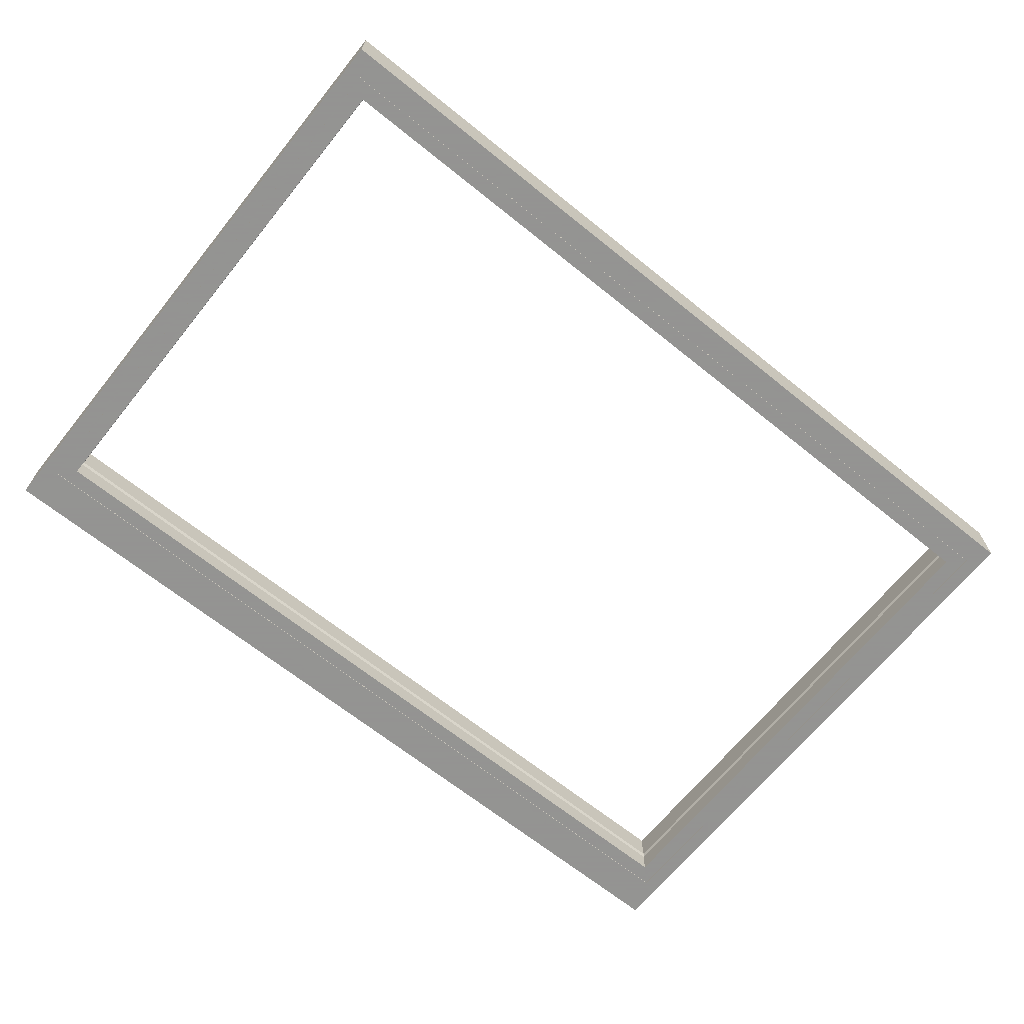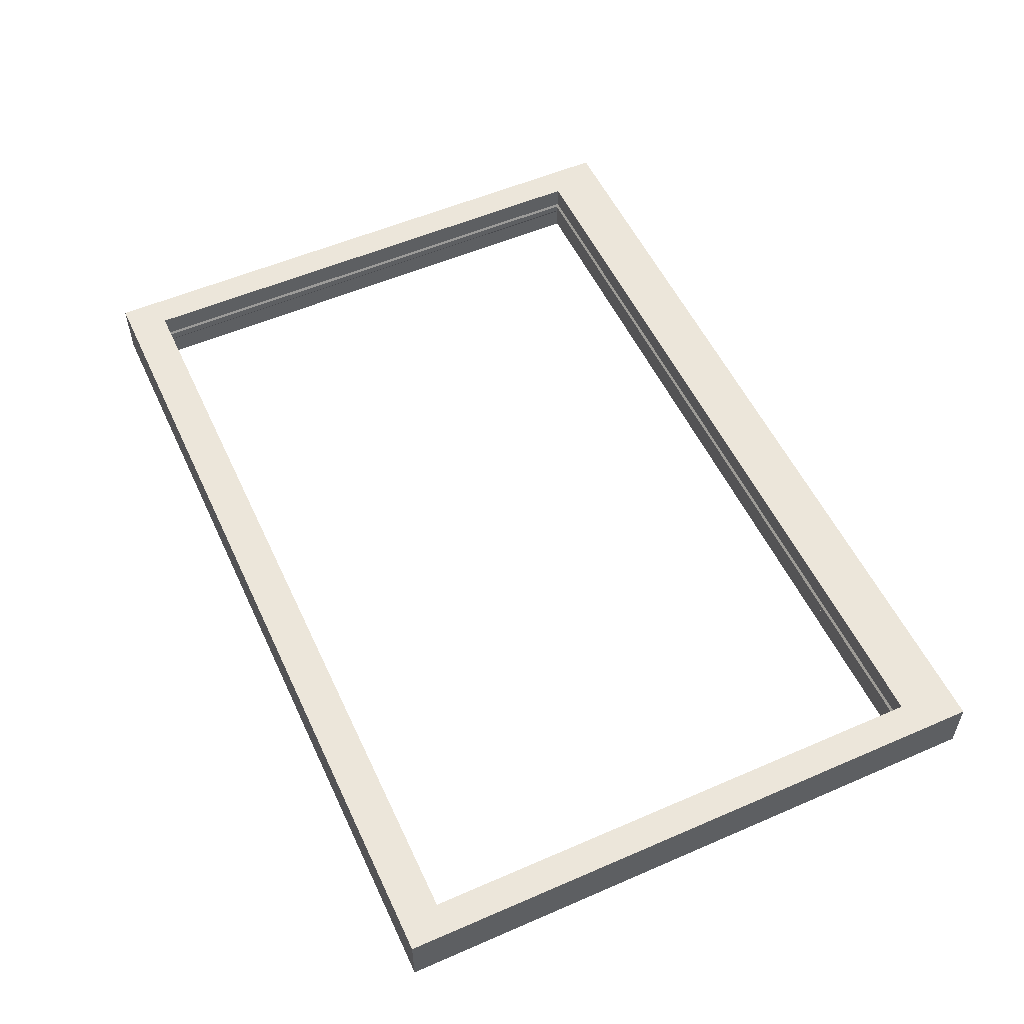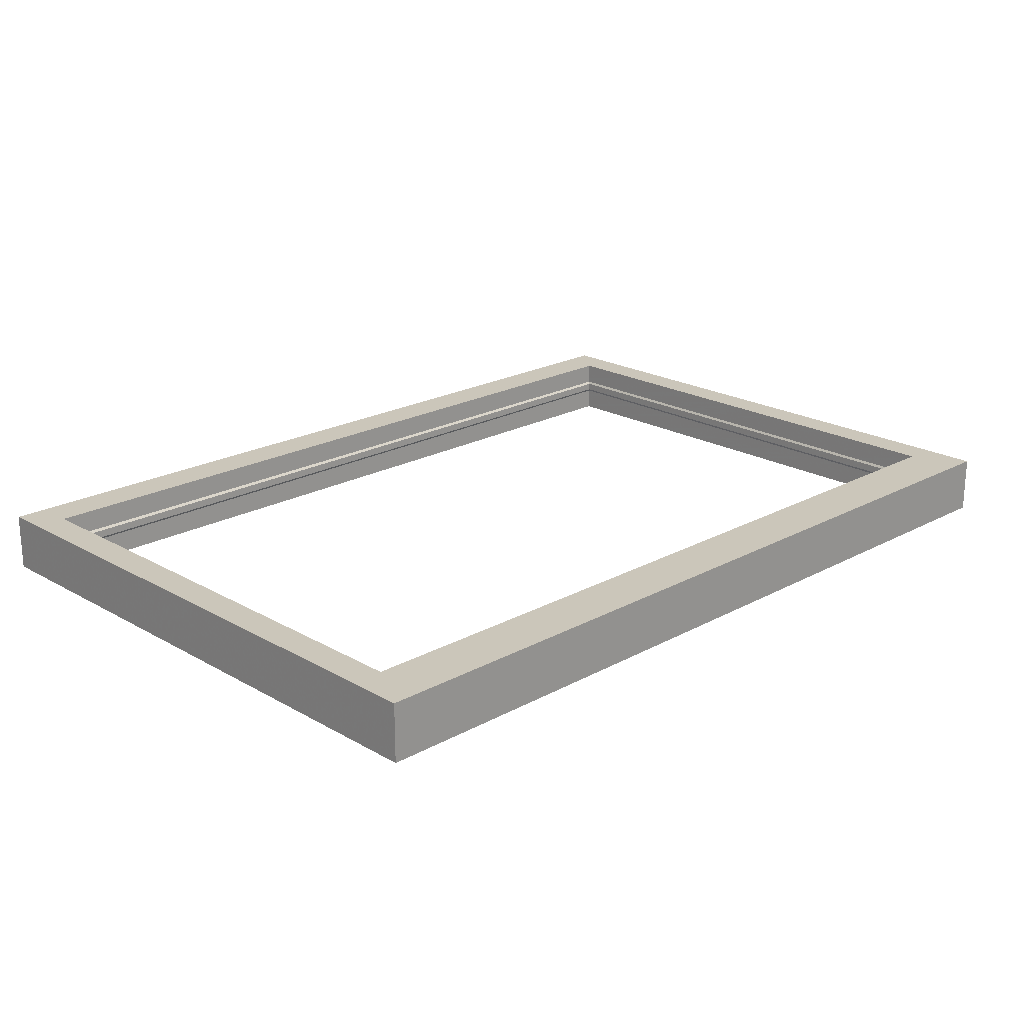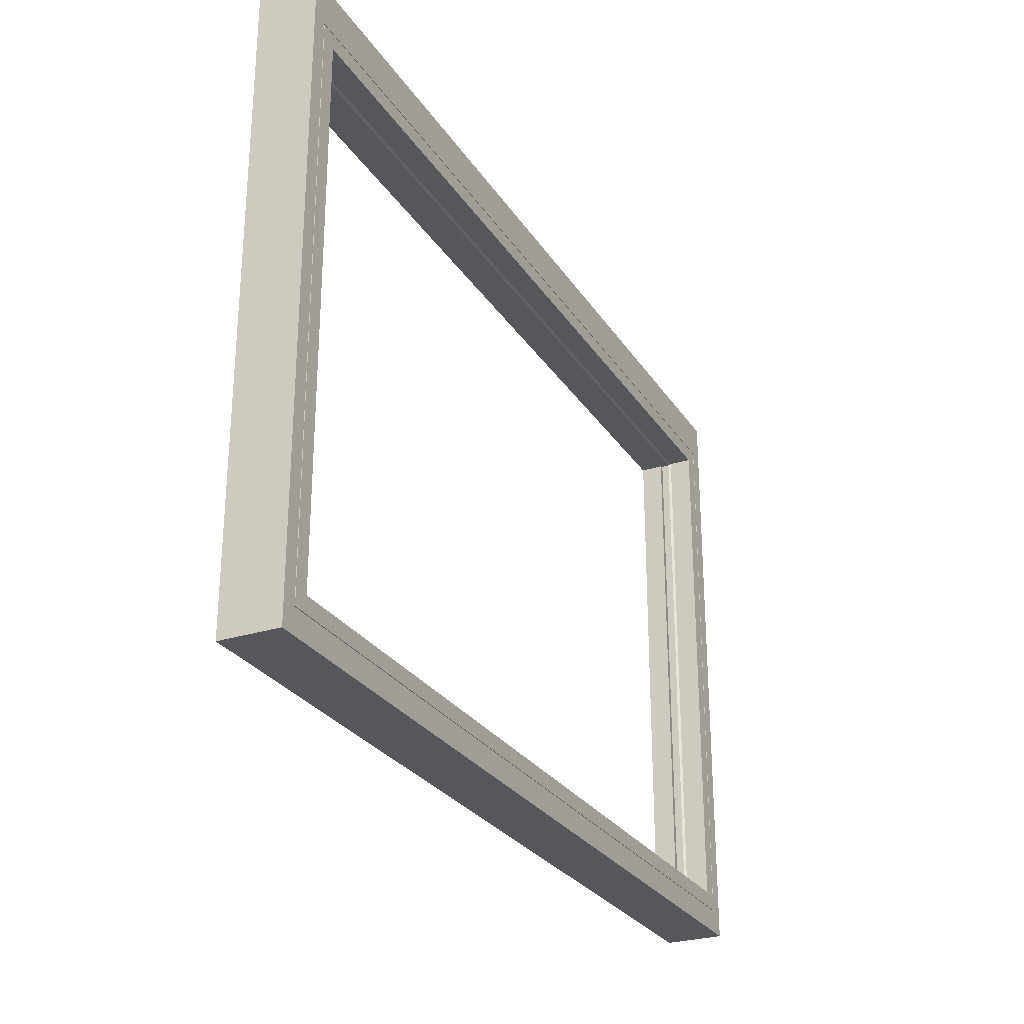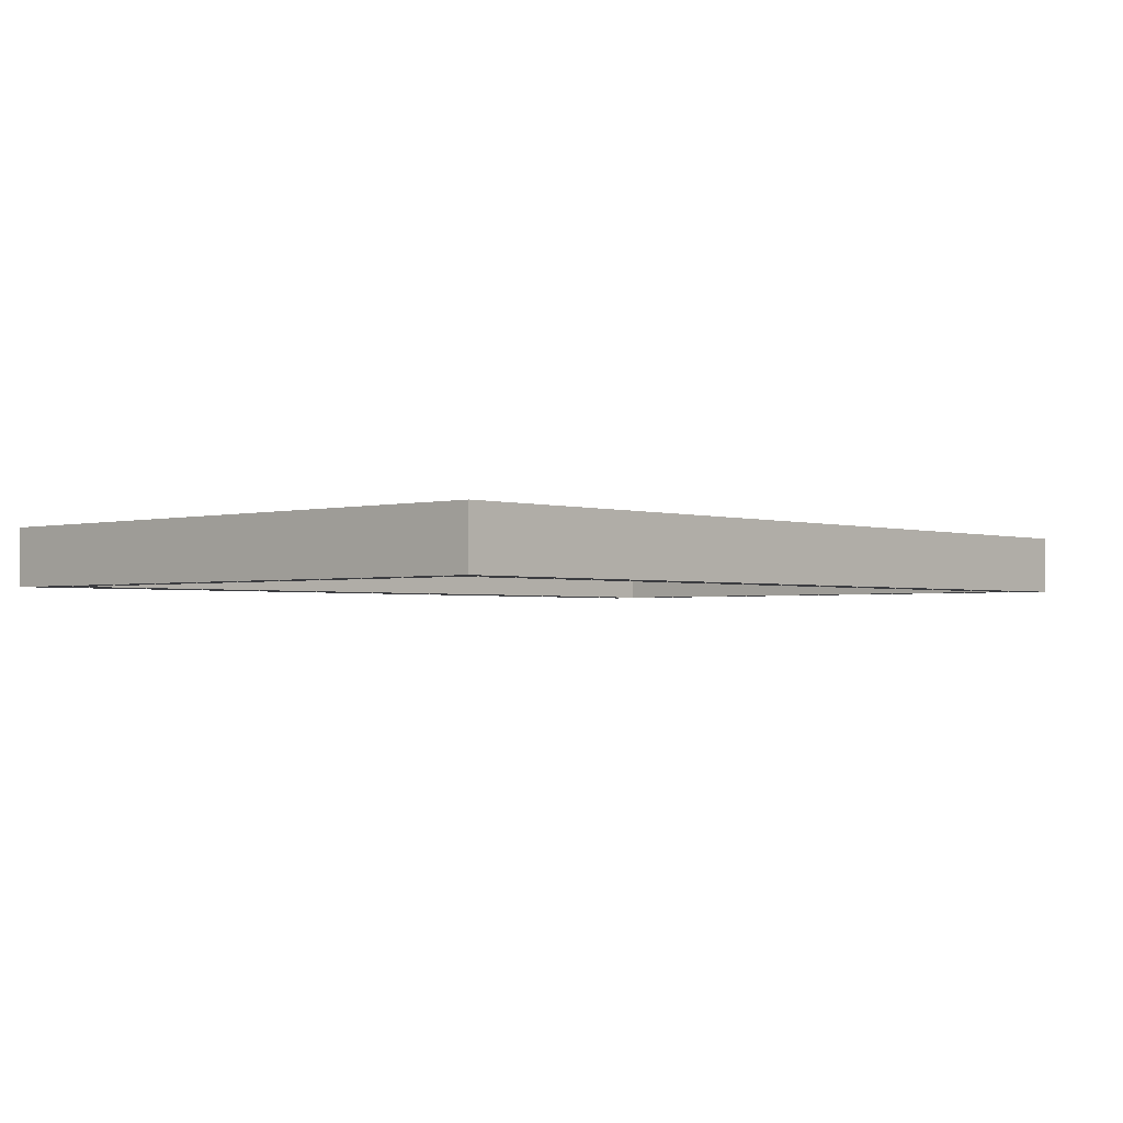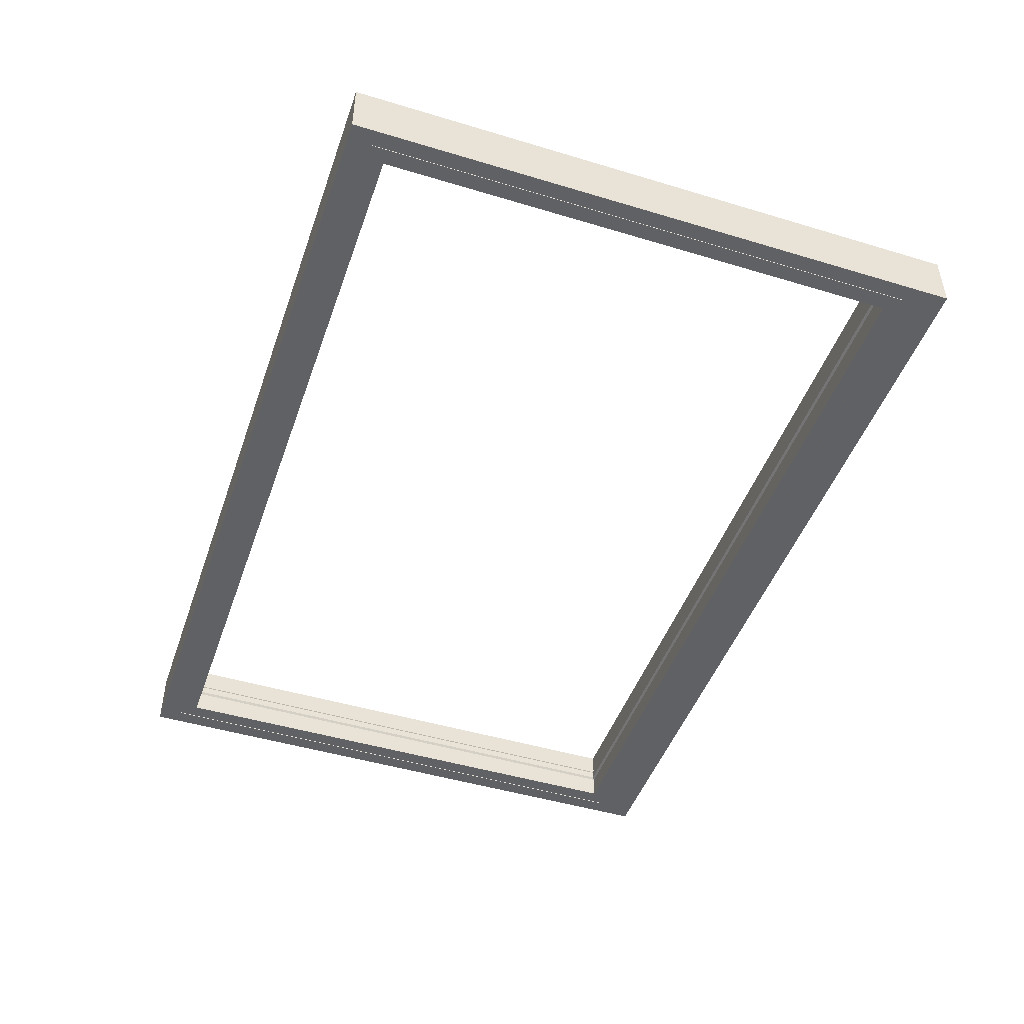
<metadata>
{"format":"obj","ext":"obj","renderer":"f3d","projection":"perspective","resolution":1024,"background":"white","views":[{"elev":-66.9,"azim":-38.9,"up":"+Z"},{"elev":54.4,"azim":65.3,"up":"+Z"},{"elev":21.1,"azim":135.6,"up":"+Z"},{"elev":-27.4,"azim":116.1,"up":"+Y"},{"elev":-2.0,"azim":-47.6,"up":"+Z"},{"elev":-46.9,"azim":71.1,"up":"+Z"}]}
</metadata>
<code>
v 2.393 0 -0.03383
v 1.243 0 -0.03383
v 2.393 0 0.04117
v 1.243 0 0.04117
v 2.393 0.8 -0.03383
v 1.243 0.8 -0.03383
v 2.393 0.8 0.04117
v 1.243 0.8 0.04117
v 2.373 0.03 -0.03383
v 1.263 0.03 -0.03383
v 1.263 0.75 -0.03383
v 2.373 0.75 -0.03383
v 2.372 0.031 -0.03383
v 1.264 0.031 -0.03383
v 1.264 0.749 -0.03383
v 2.372 0.749 -0.03383
v 2.352 0.051 -0.03383
v 1.284 0.051 -0.03383
v 1.284 0.729 -0.03383
v 2.352 0.729 -0.03383
v 1.284 0.051 0.04117
v 2.352 0.051 0.04117
v 2.352 0.729 0.04117
v 1.284 0.729 0.04117
v 2.373 0.03 -0.03283
v 1.263 0.03 -0.03283
v 1.263 0.75 -0.03283
v 2.373 0.75 -0.03283
v 1.264 0.031 -0.03283
v 2.372 0.031 -0.03283
v 2.372 0.749 -0.03283
v 1.264 0.749 -0.03283
v 1.284 0.051 0.01186
v 2.352 0.051 0.01186
v 2.352 0.729 0.01186
v 1.284 0.729 0.01186
v 2.352 0.051 -0.004523
v 1.284 0.051 -0.004522
v 1.284 0.729 -0.004522
v 2.352 0.729 -0.004523
v 2.35 0.0535 0.008668
v 2.35 0.7265 0.008668
v 1.286 0.7265 0.008668
v 1.286 0.7265 -0.001332
v 1.286 0.0535 0.008668
v 2.35 0.0535 -0.001332
v 1.286 0.0535 -0.001332
v 2.35 0.7265 -0.001332
f 10 9 1
f 1 2 10
f 11 10 2
f 2 6 11
f 12 11 6
f 6 5 12
f 9 12 5
f 5 1 9
f 29 30 25
f 25 26 29
f 32 29 26
f 26 27 32
f 31 32 27
f 27 28 31
f 30 31 28
f 28 25 30
f 18 17 13
f 13 14 18
f 19 18 14
f 14 15 19
f 20 19 15
f 15 16 20
f 17 20 16
f 16 13 17
f 22 21 4
f 4 3 22
f 23 22 3
f 3 7 23
f 24 23 7
f 7 8 24
f 21 24 8
f 8 4 21
f 26 25 9
f 9 10 26
f 27 26 10
f 10 11 27
f 28 27 11
f 11 12 28
f 25 28 12
f 12 9 25
f 30 29 14
f 14 13 30
f 31 30 13
f 13 16 31
f 32 31 16
f 16 15 32
f 29 32 15
f 15 14 29
f 34 33 21
f 21 22 34
f 35 34 22
f 22 23 35
f 36 35 23
f 23 24 36
f 33 36 24
f 24 21 33
f 38 37 17
f 17 18 38
f 39 38 18
f 18 19 39
f 40 39 19
f 19 20 40
f 37 40 20
f 20 17 37
f 34 41 45
f 45 33 34
f 35 42 41
f 41 34 35
f 36 43 42
f 42 35 36
f 33 45 43
f 43 36 33
f 38 47 46
f 46 37 38
f 39 44 47
f 47 38 39
f 40 48 44
f 44 39 40
f 37 46 48
f 48 40 37
f 5 6 8
f 8 7 5
f 2 1 3
f 3 4 2
f 6 2 4
f 4 8 6
f 1 5 7
f 7 3 1
f 46 47 45
f 45 41 46
f 48 46 41
f 41 42 48
f 44 48 42
f 42 43 44
f 47 44 43
f 43 45 47

</code>
